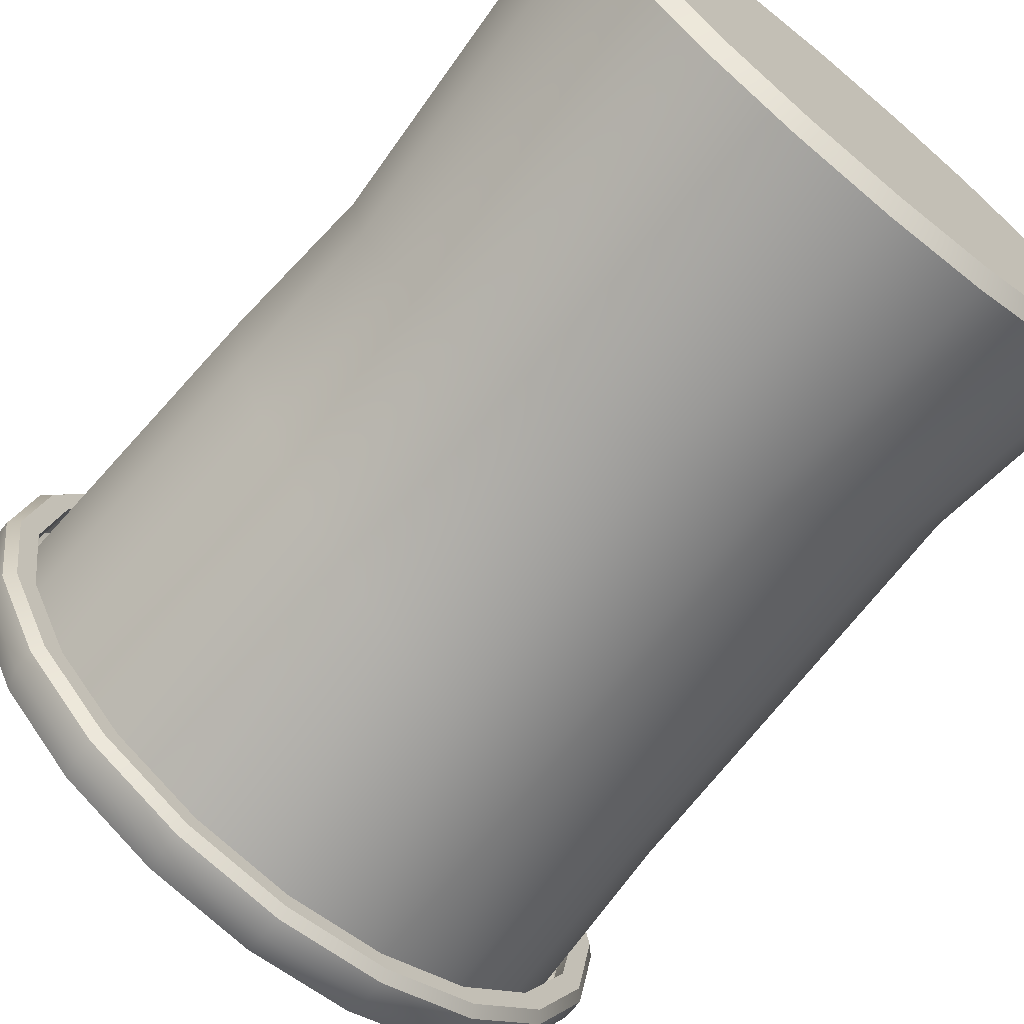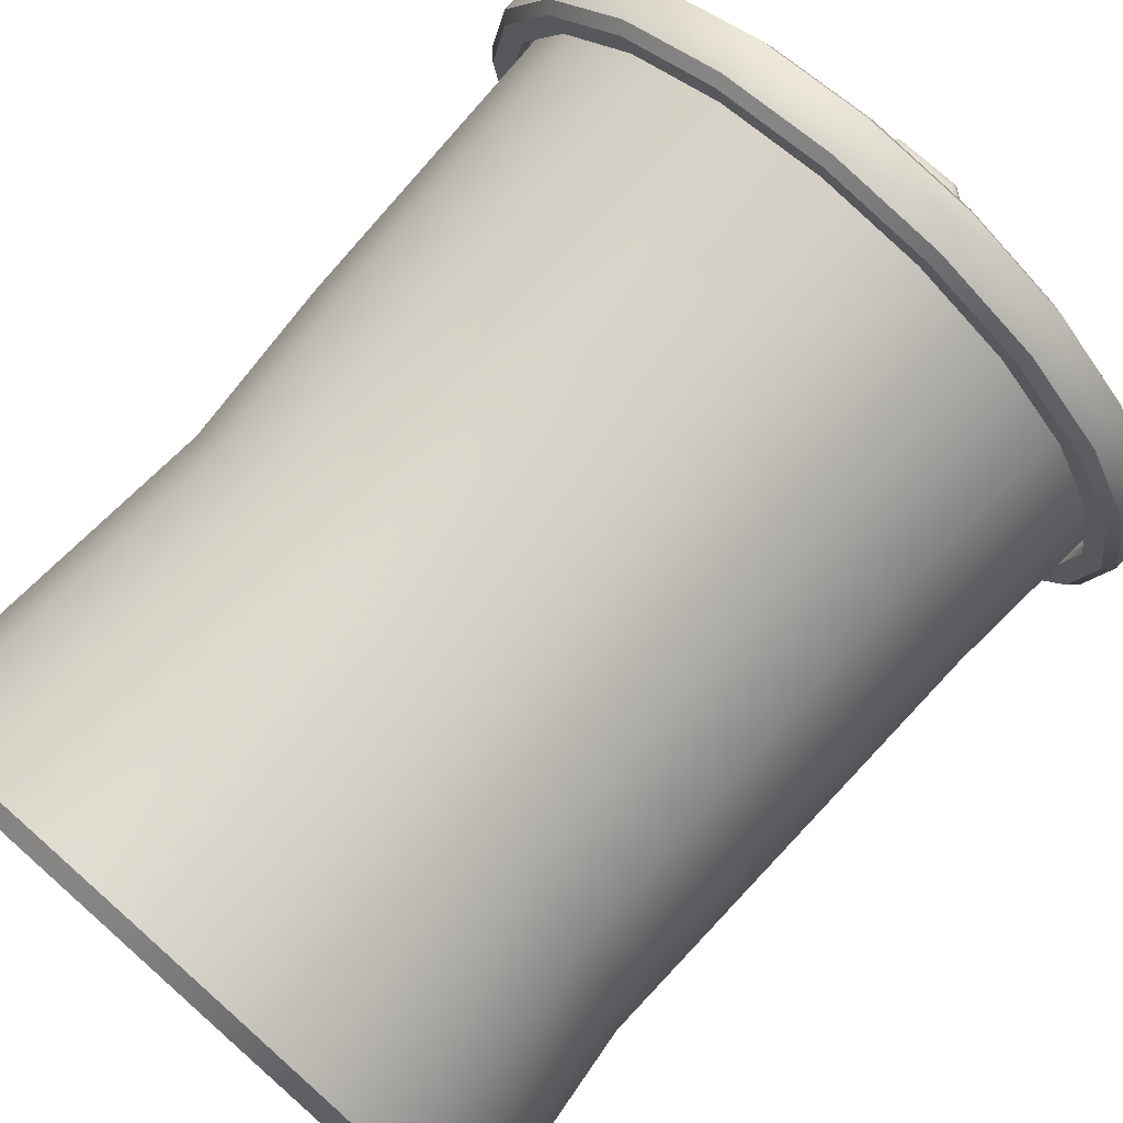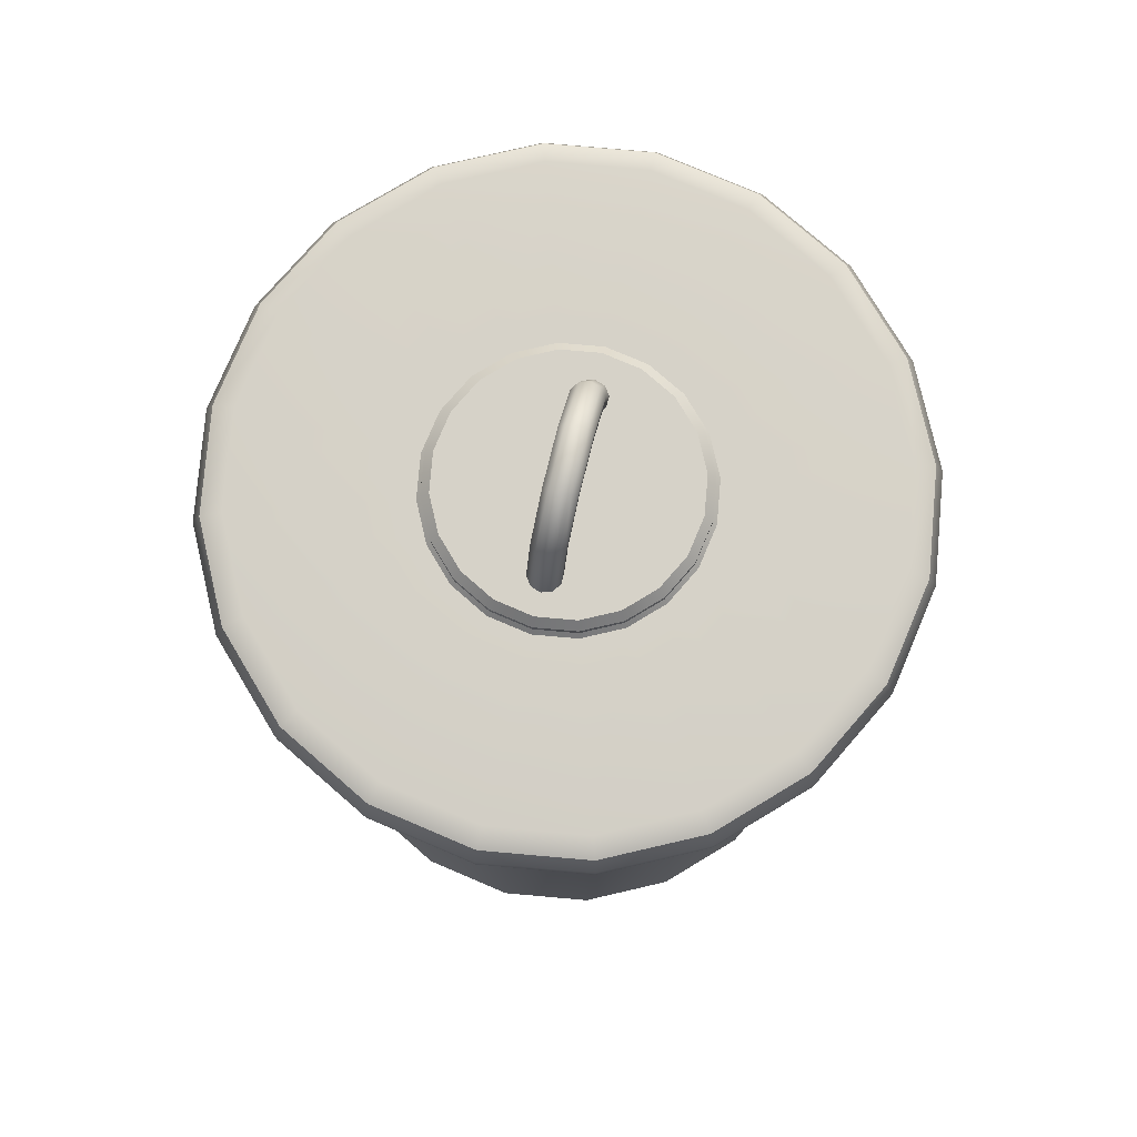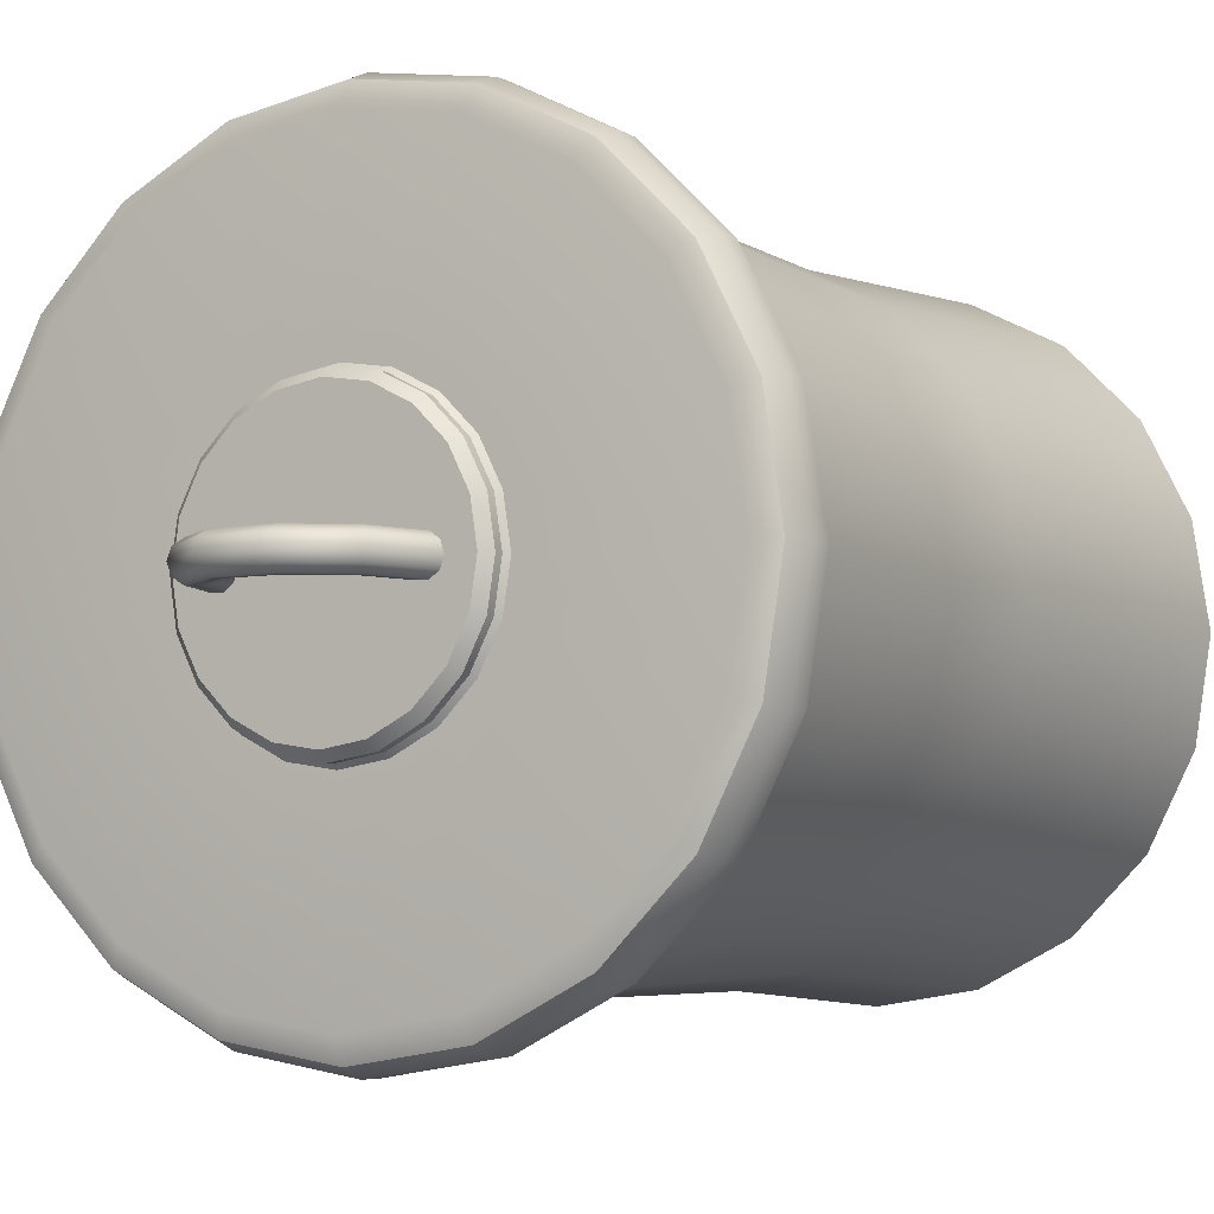
<metadata>
{"format":"obj","ext":"obj","renderer":"f3d","projection":"perspective","resolution":1024,"background":"white","views":[{"elev":-70.5,"azim":-39.6,"up":"+Z"},{"elev":76.3,"azim":41.6,"up":"+Z"},{"elev":78.1,"azim":104.0,"up":"+Y"},{"elev":-5.4,"azim":-148.9,"up":"+Z"}]}
</metadata>
<code>
g default
v 98.89 267.8 -32.13
v 84.12 267.8 -61.12
v 61.12 267.8 -84.12
v 32.13 267.8 -98.89
v 0 267.8 -104
v -32.13 267.8 -98.89
v -61.12 267.8 -84.12
v -84.12 267.8 -61.12
v -98.89 267.8 -32.13
v -104 267.8 0
v -98.89 267.8 32.13
v -84.12 267.8 61.12
v -61.12 267.8 84.12
v -32.13 267.8 98.89
v -3e-06 267.8 104
v 32.13 267.8 98.89
v 61.12 267.8 84.12
v 84.12 267.8 61.12
v 98.89 267.8 32.13
v 104 267.8 0
v 0 5.285 0
v 98.89 10.19 -32.13
v 94.17 5.285 -30.6
v 84.12 10.19 -61.12
v 80.1 5.285 -58.2
v 61.12 10.19 -84.12
v 58.2 5.285 -80.1
v 32.13 10.19 -98.89
v 30.6 5.285 -94.17
v 0 10.19 -104
v 1e-06 5.285 -99.01
v -32.13 10.19 -98.89
v -30.6 5.285 -94.17
v -61.12 10.19 -84.12
v -58.2 5.285 -80.1
v -84.12 10.19 -61.12
v -80.1 5.285 -58.2
v -98.89 10.19 -32.13
v -94.17 5.285 -30.6
v -104 10.19 0
v -99.01 5.285 0
v -98.89 10.19 32.13
v -94.17 5.285 30.6
v -84.12 10.19 61.12
v -80.1 5.285 58.2
v -61.12 10.19 84.12
v -58.2 5.285 80.1
v -32.13 10.19 98.89
v -30.6 5.285 94.17
v -3e-06 10.19 104
v -4e-06 5.285 99.01
v 32.13 10.19 98.89
v 30.6 5.285 94.17
v 61.12 10.19 84.12
v 58.2 5.285 80.1
v 84.12 10.19 61.12
v 80.1 5.285 58.2
v 98.89 10.19 32.13
v 94.17 5.285 30.6
v 104 10.19 0
v 99.01 5.285 -5e-06
v -27.96 103.3 93.98
v -55 109.2 80.51
v -76.66 113.9 59.16
v -90.82 116.9 32.02
v -96.08 117.9 1.739
v -91.94 116.9 -28.71
v -78.8 113.9 -56.35
v -57.95 109.2 -78.47
v -31.42 103.3 -92.91
v -1.819 96.71 -98.26
v 27.96 90.16 -93.98
v 55 84.24 -80.51
v 76.66 79.54 -59.16
v 90.82 76.53 -32.02
v 96.08 75.49 -1.739
v 91.94 76.53 28.71
v 78.8 79.54 56.35
v 57.95 84.24 78.47
v 31.42 90.16 92.91
v 1.819 96.71 98.26
v -32.65 182.7 93.87
v -60.29 176.3 79.21
v -82.04 171.3 56.79
v -95.75 168 28.81
v -100.1 166.9 -1.993
v -94.64 168 -32.6
v -79.92 171.3 -60.01
v -57.37 176.3 -81.55
v -29.21 182.7 -95.11
v 1.804 189.7 -99.35
v 32.65 196.8 -93.87
v 60.29 203.2 -79.21
v 82.04 208.2 -56.79
v 95.75 211.5 -28.81
v 100.1 212.6 1.993
v 94.64 211.5 32.6
v 79.92 208.2 60.01
v 57.37 203.2 81.55
v 29.21 196.8 95.11
v -1.804 189.7 99.35
g pCylinder28
f 22 23 25 24
f 23 22 60 61
f 24 25 27 26
f 26 27 29 28
f 28 29 31 30
f 30 31 33 32
f 32 33 35 34
f 34 35 37 36
f 36 37 39 38
f 38 39 41 40
f 40 41 43 42
f 42 43 45 44
f 44 45 47 46
f 46 47 49 48
f 48 49 51 50
f 50 51 53 52
f 52 53 55 54
f 54 55 57 56
f 56 57 59 58
f 58 59 61 60
f 75 22 24 74
f 74 24 26 73
f 73 26 28 72
f 72 28 30 71
f 71 30 32 70
f 70 32 34 69
f 69 34 36 68
f 68 36 38 67
f 67 38 40 66
f 66 40 42 65
f 65 42 44 64
f 64 44 46 63
f 63 46 48 62
f 81 62 48 50
f 81 50 52 80
f 80 52 54 79
f 79 54 56 78
f 78 56 58 77
f 77 58 60 76
f 76 60 22 75
f 25 23 21
f 27 25 21
f 29 27 21
f 31 29 21
f 33 31 21
f 35 33 21
f 37 35 21
f 39 37 21
f 41 39 21
f 43 41 21
f 45 43 21
f 47 45 21
f 49 47 21
f 51 49 21
f 53 51 21
f 55 53 21
f 57 55 21
f 59 57 21
f 61 59 21
f 23 61 21
f 83 63 62 82
f 84 64 63 83
f 85 65 64 84
f 86 66 65 85
f 87 67 66 86
f 88 68 67 87
f 89 69 68 88
f 90 70 69 89
f 91 71 70 90
f 92 72 71 91
f 93 73 72 92
f 94 74 73 93
f 95 75 74 94
f 96 76 75 95
f 97 77 76 96
f 98 78 77 97
f 99 79 78 98
f 100 80 79 99
f 101 81 80 100
f 101 82 62 81
f 13 83 82 14
f 12 84 83 13
f 11 85 84 12
f 10 86 85 11
f 9 87 86 10
f 8 88 87 9
f 7 89 88 8
f 6 90 89 7
f 5 91 90 6
f 4 92 91 5
f 3 93 92 4
f 2 94 93 3
f 1 95 94 2
f 20 96 95 1
f 19 97 96 20
f 18 98 97 19
f 17 99 98 18
f 16 100 99 17
f 15 101 100 16
f 14 82 101 15
g default
v 18.93 298.8 -0
v 7.588 307 -0
v -6.428 307 -0
v -17.77 298.8 -0
v -22.1 285.4 0
v 23.26 285.4 0
v 19.8 299.4 3.338
v 7.923 308 3.338
v -6.763 308 3.338
v -18.64 299.4 3.338
v -23.18 285.4 3.338
v 24.34 285.4 3.338
v 22.1 301.1 5.402
v 8.801 310.7 5.402
v -7.64 310.7 5.402
v -20.94 301.1 5.402
v -26.02 285.4 5.402
v 27.18 285.4 5.402
v 24.94 303.1 5.402
v 9.886 314.1 5.402
v -8.725 314.1 5.402
v -23.78 303.1 5.402
v -29.53 285.4 5.402
v 30.69 285.4 5.402
v 27.24 304.8 3.338
v 10.76 316.8 3.338
v -9.603 316.8 3.338
v -26.08 304.8 3.338
v -32.37 285.4 3.338
v 33.53 285.4 3.338
v 28.12 305.4 0
v 11.1 317.8 0
v -9.938 317.8 0
v -26.96 305.4 0
v -33.46 285.4 0
v 34.62 285.4 0
v 27.24 304.8 -3.338
v 10.76 316.8 -3.338
v -9.603 316.8 -3.338
v -26.08 304.8 -3.338
v -32.37 285.4 -3.338
v 33.53 285.4 -3.338
v 24.94 303.1 -5.402
v 9.886 314.1 -5.402
v -8.725 314.1 -5.402
v -23.78 303.1 -5.402
v -29.53 285.4 -5.402
v 30.69 285.4 -5.402
v 22.1 301.1 -5.402
v 8.801 310.7 -5.402
v -7.64 310.7 -5.402
v -20.94 301.1 -5.402
v -26.02 285.4 -5.402
v 27.18 285.4 -5.402
v 19.8 299.4 -3.338
v 7.923 308 -3.338
v -6.763 308 -3.338
v -18.64 299.4 -3.338
v -23.18 285.4 -3.338
v 24.34 285.4 -3.338
g pTorus1
f 103 102 108 109
f 104 103 109 110
f 105 104 110 111
f 106 105 111 112
f 102 107 113 108
f 109 108 114 115
f 110 109 115 116
f 111 110 116 117
f 112 111 117 118
f 108 113 119 114
f 115 114 120 121
f 116 115 121 122
f 117 116 122 123
f 118 117 123 124
f 114 119 125 120
f 121 120 126 127
f 122 121 127 128
f 123 122 128 129
f 124 123 129 130
f 120 125 131 126
f 127 126 132 133
f 128 127 133 134
f 129 128 134 135
f 130 129 135 136
f 126 131 137 132
f 133 132 138 139
f 134 133 139 140
f 135 134 140 141
f 136 135 141 142
f 132 137 143 138
f 139 138 144 145
f 140 139 145 146
f 141 140 146 147
f 142 141 147 148
f 138 143 149 144
f 145 144 150 151
f 146 145 151 152
f 147 146 152 153
f 148 147 153 154
f 144 149 155 150
f 151 150 156 157
f 152 151 157 158
f 153 152 158 159
f 154 153 159 160
f 150 155 161 156
f 157 156 102 103
f 158 157 103 104
f 159 158 104 105
f 160 159 105 106
f 156 161 107 102
g default
v 109.9 268.7 -35.7
v 107 275.8 -34.78
v 100.2 278.8 -32.55
v 93.47 268.7 -67.91
v 91.05 275.8 -66.15
v 85.21 278.8 -61.91
v 67.91 268.7 -93.47
v 66.15 275.8 -91.05
v 61.91 278.8 -85.21
v 35.7 268.7 -109.9
v 34.78 275.8 -107
v 32.55 278.8 -100.2
v 0 268.7 -115.5
v 0 275.8 -112.5
v 1e-06 278.8 -105.3
v -35.7 268.7 -109.9
v -34.78 275.8 -107
v -32.55 278.8 -100.2
v -67.91 268.7 -93.47
v -66.15 275.8 -91.05
v -61.91 278.8 -85.21
v -93.47 268.7 -67.91
v -91.05 275.8 -66.15
v -85.21 278.8 -61.91
v -109.9 268.7 -35.7
v -107 275.8 -34.78
v -100.2 278.8 -32.55
v -115.5 268.7 0
v -112.5 275.8 0
v -105.3 278.8 0
v -109.9 268.7 35.7
v -107 275.8 34.78
v -100.2 278.8 32.55
v -93.47 268.7 67.91
v -91.05 275.8 66.15
v -85.21 278.8 61.91
v -67.91 268.7 93.47
v -66.15 275.8 91.05
v -61.91 278.8 85.21
v -35.7 268.7 109.9
v -34.78 275.8 107
v -32.55 278.8 100.2
v -3e-06 268.7 115.5
v -4e-06 275.8 112.5
v -5e-06 278.8 105.3
v 35.7 268.7 109.9
v 34.78 275.8 107
v 32.55 278.8 100.2
v 67.91 268.7 93.47
v 66.15 275.8 91.05
v 61.91 278.8 85.21
v 93.47 268.7 67.91
v 91.05 275.8 66.15
v 85.21 278.8 61.91
v 109.9 268.7 35.7
v 107 275.8 34.78
v 100.2 278.8 32.55
v 115.5 268.7 0
v 112.5 275.8 -3e-06
v 105.3 278.8 -1e-05
v 107 258.6 -34.75
v 109.9 261.7 -35.7
v 90.99 258.6 -66.11
v 93.47 261.7 -67.91
v 66.11 258.6 -90.99
v 67.91 261.7 -93.47
v 34.75 258.6 -107
v 35.7 261.7 -109.9
v 0 258.6 -112.5
v 0 261.7 -115.5
v -34.75 258.6 -107
v -35.7 261.7 -109.9
v -66.11 258.6 -90.99
v -67.91 261.7 -93.47
v -90.99 258.6 -66.11
v -93.47 261.7 -67.91
v -107 258.6 -34.75
v -109.9 261.7 -35.7
v -112.5 258.6 0
v -115.5 261.7 0
v -107 258.6 34.75
v -109.9 261.7 35.7
v -90.99 258.6 66.11
v -93.47 261.7 67.91
v -66.11 258.6 90.99
v -67.91 261.7 93.47
v -34.75 258.6 107
v -35.7 261.7 109.9
v -4e-06 258.6 112.5
v -3e-06 261.7 115.5
v 34.75 258.6 107
v 35.7 261.7 109.9
v 66.11 258.6 90.99
v 67.91 261.7 93.47
v 90.99 258.6 66.11
v 93.47 261.7 67.91
v 107 258.6 34.75
v 109.9 261.7 35.7
v 112.5 258.6 -3e-06
v 115.5 261.7 0
v 1e-06 285.8 -2e-06
v 37.46 278.8 -27.21
v 36.31 280.2 -26.38
v 44.03 278.8 -14.31
v 42.68 280.2 -13.87
v 27.21 278.8 -37.46
v 26.38 280.2 -36.31
v 14.31 278.8 -44.03
v 13.87 280.2 -42.68
v 8e-06 278.8 -46.3
v 8e-06 280.2 -44.88
v -14.31 278.8 -44.03
v -13.87 280.2 -42.68
v -27.21 278.8 -37.46
v -26.38 280.2 -36.31
v -37.46 278.8 -27.21
v -36.31 280.2 -26.38
v -44.03 278.8 -14.31
v -42.68 280.2 -13.87
v -46.3 278.8 -0
v -44.88 280.2 -2e-06
v -44.03 278.8 14.31
v -42.68 280.2 13.87
v -37.46 278.8 27.21
v -36.31 280.2 26.38
v -27.21 278.8 37.46
v -26.38 280.2 36.31
v -14.31 278.8 44.03
v -13.87 280.2 42.68
v -1.3e-05 278.8 46.3
v -1.2e-05 280.2 44.88
v 14.31 278.8 44.03
v 13.87 280.2 42.68
v 27.21 278.8 37.46
v 26.38 280.2 36.31
v 37.46 278.8 27.21
v 36.31 280.2 26.38
v 44.03 278.8 14.31
v 42.68 280.2 13.87
v 46.3 278.8 -7.3e-05
v 44.88 280.2 -7.4e-05
v 34.01 285.8 -24.71
v 36.31 283 -26.38
v 39.99 285.8 -12.99
v 42.68 283 -13.87
v 24.71 285.8 -34.01
v 26.38 283 -36.31
v 12.99 285.8 -39.99
v 13.87 283 -42.68
v 8e-06 285.8 -42.04
v 8e-06 283 -44.88
v -12.99 285.8 -39.99
v -13.87 283 -42.68
v -24.71 285.8 -34.01
v -26.38 283 -36.31
v -34.01 285.8 -24.71
v -36.31 283 -26.38
v -39.99 285.8 -12.99
v -42.68 283 -13.87
v -42.04 285.8 -1e-05
v -44.88 283 -7e-06
v -39.99 285.8 12.99
v -42.68 283 13.87
v -34.01 285.8 24.71
v -36.31 283 26.38
v -24.71 285.8 34.01
v -26.38 283 36.31
v -12.99 285.8 39.99
v -13.87 283 42.68
v -1.2e-05 285.8 42.04
v -1.2e-05 283 44.88
v 12.99 285.8 39.99
v 13.87 283 42.68
v 24.71 285.8 34.01
v 26.38 283 36.31
v 34.01 285.8 24.71
v 36.31 283 26.38
v 39.99 285.8 12.99
v 42.68 283 13.87
v 42.04 285.8 -7.8e-05
v 44.88 283 -7.4e-05
v 100.6 258.6 -32.69
v 85.58 258.6 -62.18
v 62.18 258.6 -85.58
v 32.69 258.6 -100.6
v 1e-06 258.6 -105.8
v -32.69 258.6 -100.6
v -62.18 258.6 -85.58
v -85.58 258.6 -62.18
v -100.6 258.6 -32.69
v -105.8 258.6 0
v -100.6 258.6 32.69
v -85.58 258.6 62.18
v -62.18 258.6 85.58
v -32.69 258.6 100.6
v -4e-06 258.6 105.8
v 32.69 258.6 100.6
v 62.18 258.6 85.58
v 85.58 258.6 62.18
v 100.6 258.6 32.69
v 105.8 258.6 -1e-05
v 100.6 263.7 -32.69
v 85.58 263.7 -62.18
v 62.18 263.7 -85.58
v 32.69 263.7 -100.6
v 1e-06 263.7 -105.8
v -32.69 263.7 -100.6
v -62.18 263.7 -85.58
v -85.58 263.7 -62.18
v -100.6 263.7 -32.69
v -105.8 263.7 0
v -100.6 263.7 32.69
v -85.58 263.7 62.18
v -62.18 263.7 85.58
v -32.69 263.7 100.6
v -4e-06 263.7 105.8
v 32.69 263.7 100.6
v 62.18 263.7 85.58
v 85.58 263.7 62.18
v 100.6 263.7 32.69
v 105.8 263.7 -1.3e-05
g pCylinder29
f 162 163 220 219
f 163 164 221 220
f 164 163 166 167
f 163 162 165 166
f 167 166 169 170
f 166 165 168 169
f 170 169 172 173
f 169 168 171 172
f 173 172 175 176
f 172 171 174 175
f 176 175 178 179
f 175 174 177 178
f 179 178 181 182
f 178 177 180 181
f 182 181 184 185
f 181 180 183 184
f 185 184 187 188
f 184 183 186 187
f 188 187 190 191
f 187 186 189 190
f 191 190 193 194
f 190 189 192 193
f 194 193 196 197
f 193 192 195 196
f 197 196 199 200
f 196 195 198 199
f 200 199 202 203
f 199 198 201 202
f 203 202 205 206
f 202 201 204 205
f 206 205 208 209
f 205 204 207 208
f 209 208 211 212
f 208 207 210 211
f 212 211 214 215
f 211 210 213 214
f 215 214 217 218
f 214 213 216 217
f 218 217 220 221
f 217 216 219 220
f 222 223 261 260
f 223 222 224 225
f 225 224 226 227
f 227 226 228 229
f 229 228 230 231
f 231 230 232 233
f 233 232 234 235
f 235 234 236 237
f 237 236 238 239
f 239 238 240 241
f 241 240 242 243
f 243 242 244 245
f 245 244 246 247
f 247 246 248 249
f 249 248 250 251
f 251 250 252 253
f 253 252 254 255
f 255 254 256 257
f 257 256 258 259
f 259 258 260 261
f 223 225 165 162
f 225 227 168 165
f 227 229 171 168
f 229 231 174 171
f 231 233 177 174
f 233 235 180 177
f 235 237 183 180
f 237 239 186 183
f 239 241 189 186
f 241 243 192 189
f 243 245 195 192
f 245 247 198 195
f 247 249 201 198
f 249 251 204 201
f 251 253 207 204
f 253 255 210 207
f 255 257 213 210
f 257 259 216 213
f 259 261 219 216
f 261 223 162 219
f 263 264 266 265
f 264 263 267 268
f 265 266 302 301
f 268 267 269 270
f 270 269 271 272
f 272 271 273 274
f 274 273 275 276
f 276 275 277 278
f 278 277 279 280
f 280 279 281 282
f 282 281 283 284
f 284 283 285 286
f 286 285 287 288
f 288 287 289 290
f 290 289 291 292
f 292 291 293 294
f 294 293 295 296
f 296 295 297 298
f 298 297 299 300
f 300 299 301 302
f 164 167 263 265
f 167 170 267 263
f 170 173 269 267
f 173 176 271 269
f 176 179 273 271
f 179 182 275 273
f 182 185 277 275
f 185 188 279 277
f 188 191 281 279
f 191 194 283 281
f 194 197 285 283
f 197 200 287 285
f 200 203 289 287
f 203 206 291 289
f 206 209 293 291
f 209 212 295 293
f 212 215 297 295
f 215 218 299 297
f 218 221 301 299
f 221 164 265 301
f 303 304 308 307
f 304 303 305 306
f 306 305 341 342
f 307 308 310 309
f 309 310 312 311
f 311 312 314 313
f 313 314 316 315
f 315 316 318 317
f 317 318 320 319
f 319 320 322 321
f 321 322 324 323
f 323 324 326 325
f 325 326 328 327
f 327 328 330 329
f 329 330 332 331
f 331 332 334 333
f 333 334 336 335
f 335 336 338 337
f 337 338 340 339
f 339 340 342 341
f 305 303 262
f 303 307 262
f 307 309 262
f 309 311 262
f 311 313 262
f 313 315 262
f 315 317 262
f 317 319 262
f 319 321 262
f 321 323 262
f 323 325 262
f 325 327 262
f 327 329 262
f 329 331 262
f 331 333 262
f 333 335 262
f 335 337 262
f 337 339 262
f 339 341 262
f 341 305 262
f 266 264 304 306
f 264 268 308 304
f 268 270 310 308
f 270 272 312 310
f 272 274 314 312
f 274 276 316 314
f 276 278 318 316
f 278 280 320 318
f 280 282 322 320
f 282 284 324 322
f 284 286 326 324
f 286 288 328 326
f 288 290 330 328
f 290 292 332 330
f 292 294 334 332
f 294 296 336 334
f 296 298 338 336
f 298 300 340 338
f 300 302 342 340
f 302 266 306 342
f 224 222 343 344
f 226 224 344 345
f 228 226 345 346
f 230 228 346 347
f 232 230 347 348
f 234 232 348 349
f 236 234 349 350
f 238 236 350 351
f 240 238 351 352
f 242 240 352 353
f 244 242 353 354
f 246 244 354 355
f 248 246 355 356
f 250 248 356 357
f 252 250 357 358
f 254 252 358 359
f 256 254 359 360
f 258 256 360 361
f 260 258 361 362
f 222 260 362 343
f 344 343 363 364
f 345 344 364 365
f 346 345 365 366
f 347 346 366 367
f 348 347 367 368
f 349 348 368 369
f 350 349 369 370
f 351 350 370 371
f 352 351 371 372
f 353 352 372 373
f 354 353 373 374
f 355 354 374 375
f 356 355 375 376
f 357 356 376 377
f 358 357 377 378
f 359 358 378 379
f 360 359 379 380
f 361 360 380 381
f 362 361 381 382
f 343 362 382 363

</code>
